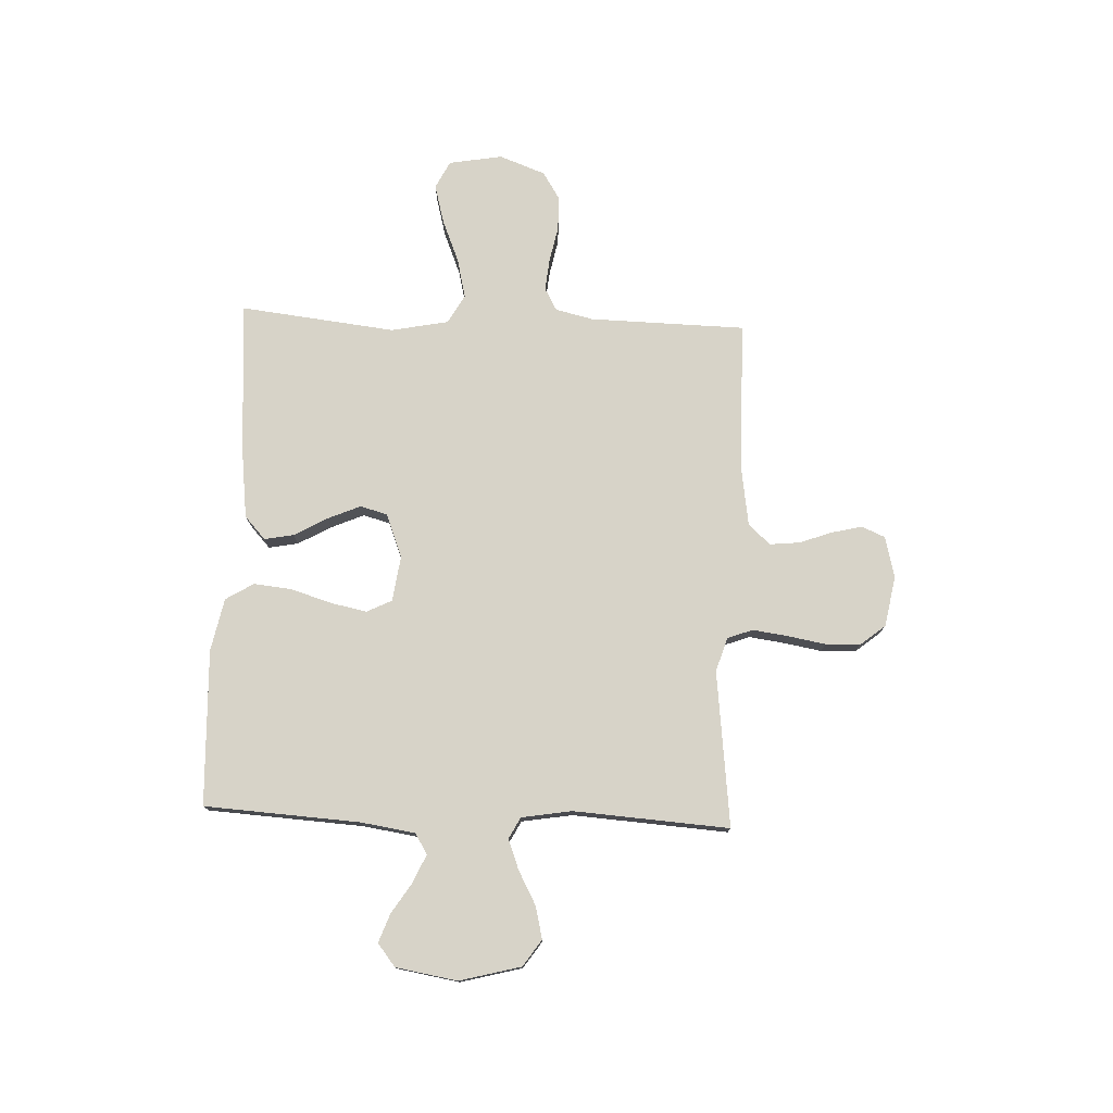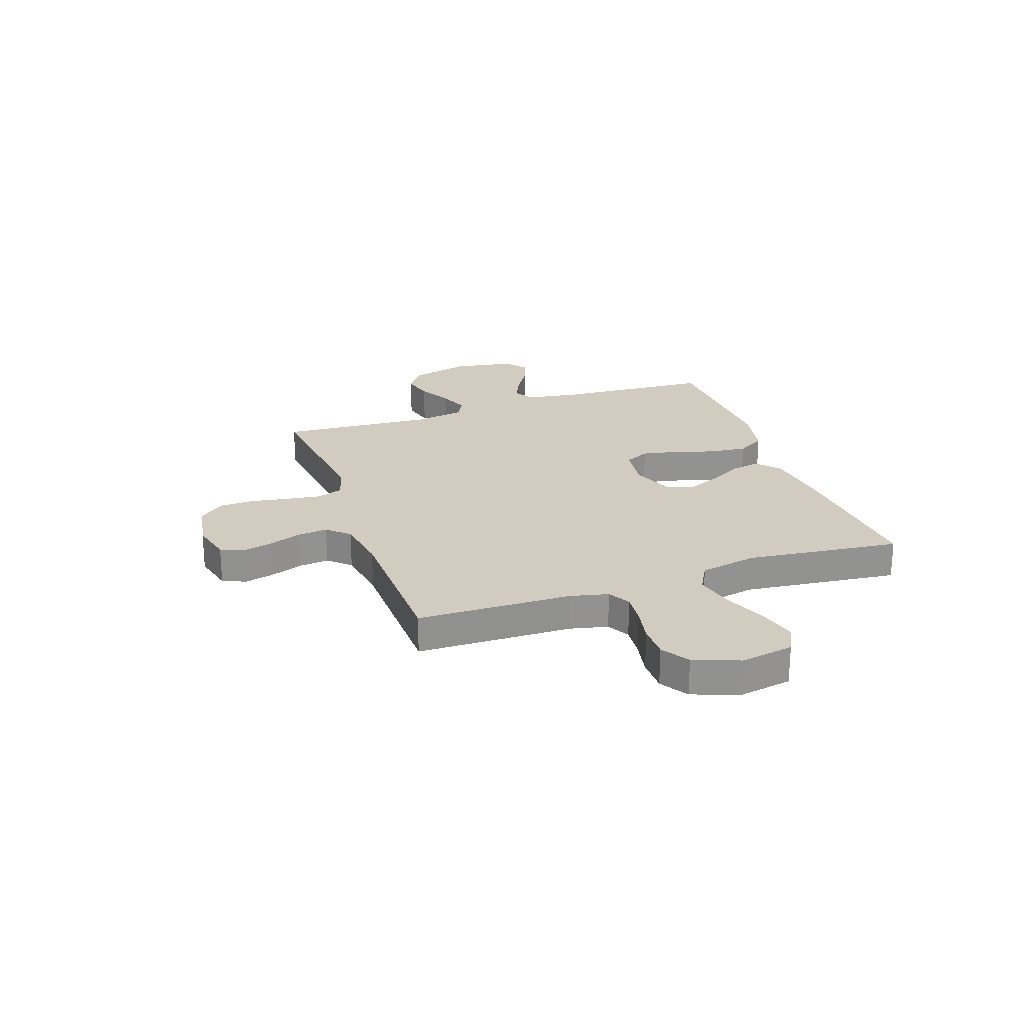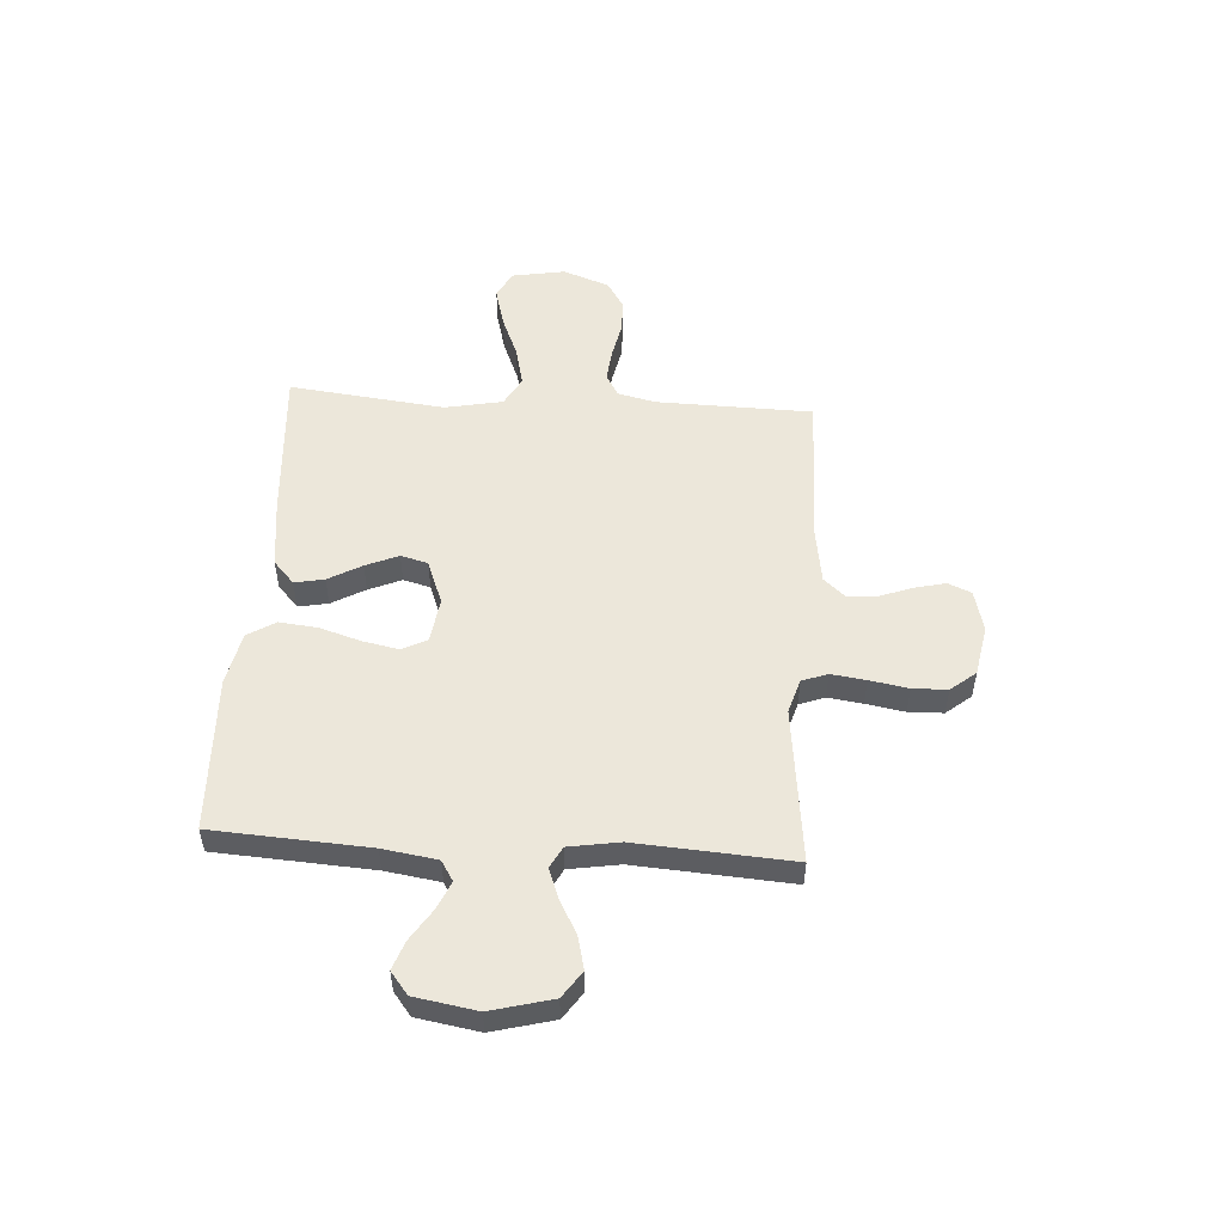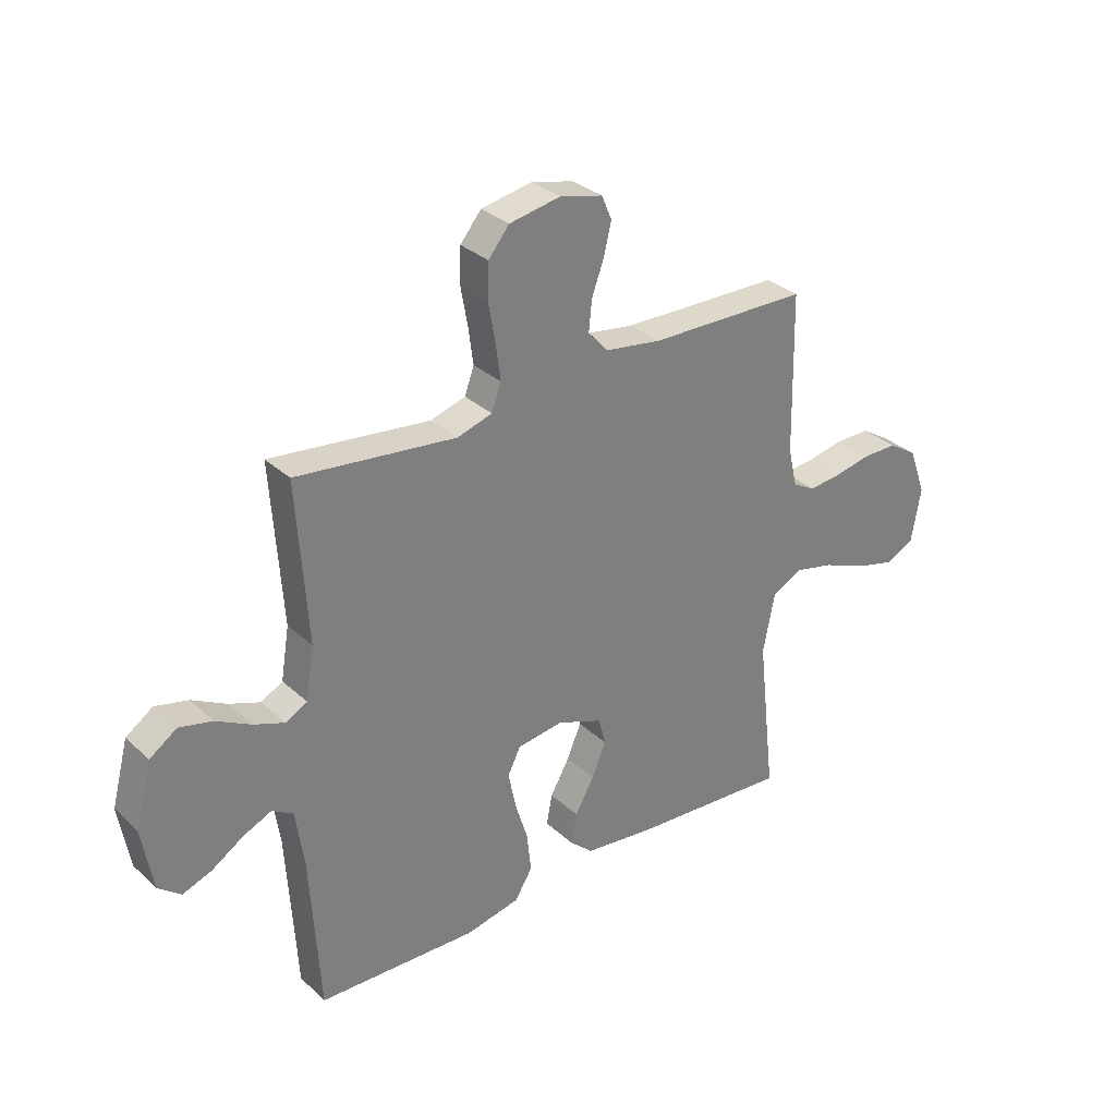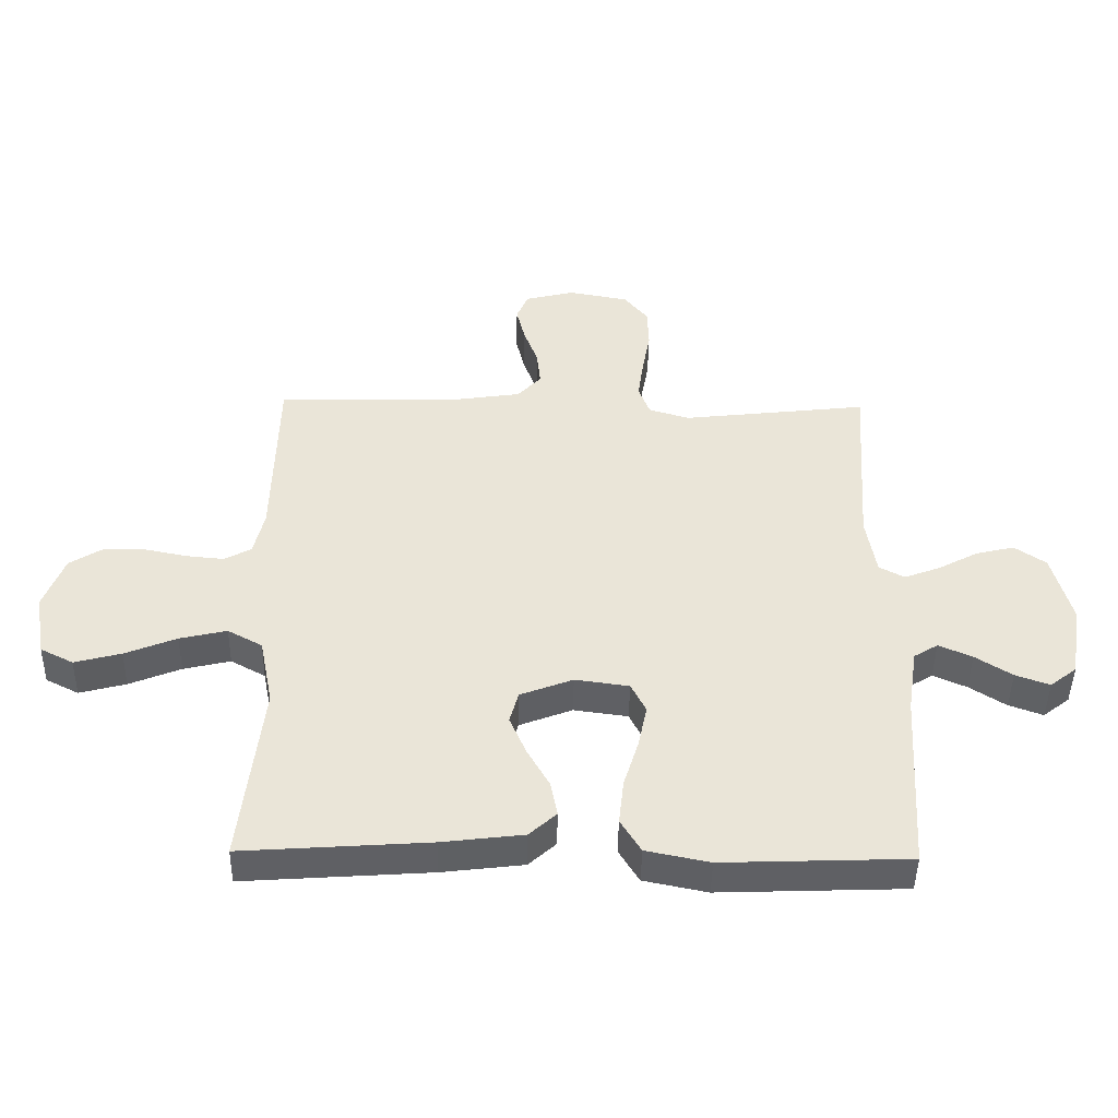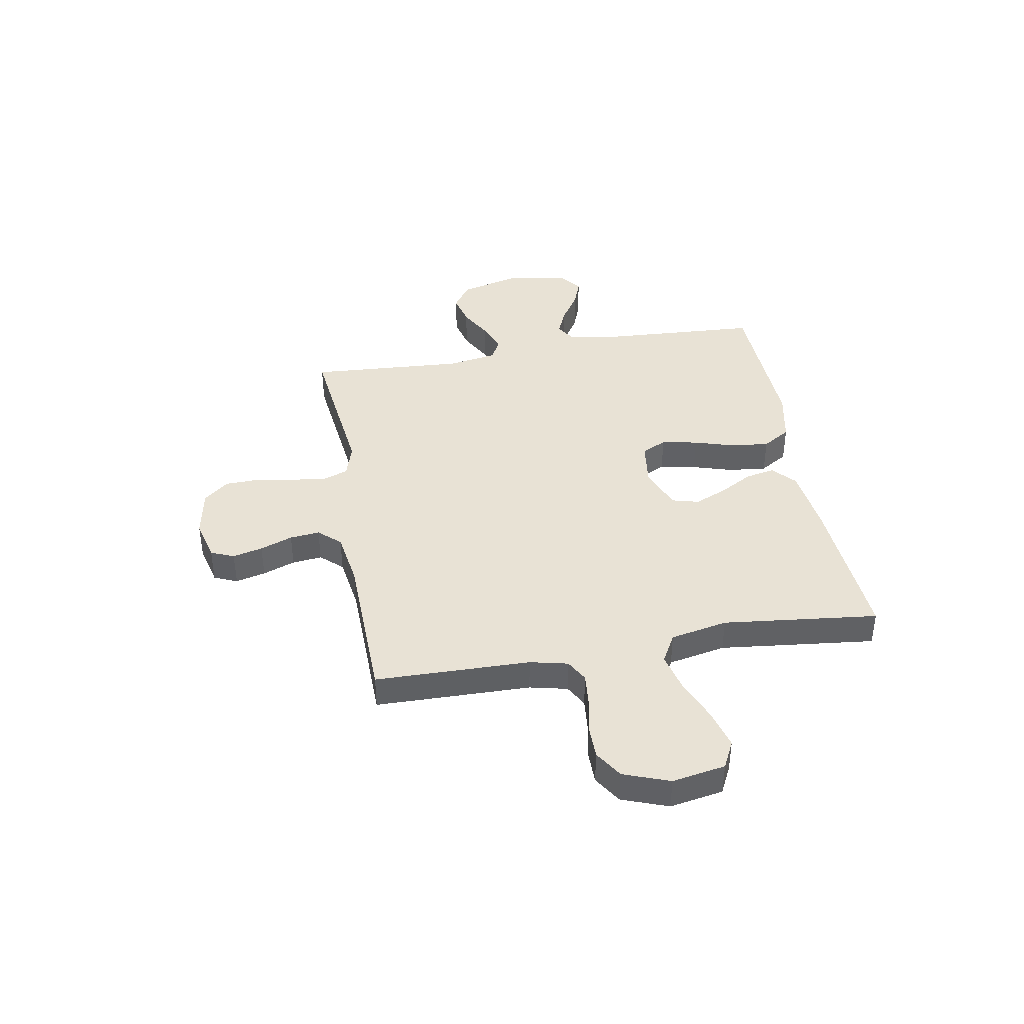
<metadata>
{"format":"obj","ext":"obj","renderer":"f3d","projection":"perspective","resolution":1024,"background":"white","views":[{"elev":76.5,"azim":-87.6,"up":"+Y"},{"elev":23.9,"azim":70.8,"up":"+Y"},{"elev":52.2,"azim":-86.3,"up":"+Y"},{"elev":31.5,"azim":-38.2,"up":"+Z"},{"elev":-45.6,"azim":179.0,"up":"+Z"},{"elev":40.8,"azim":79.9,"up":"+Y"}]}
</metadata>
<code>
v -0.5 0.07 -0.5
v -0.518 0.07 -0.2
v -0.534 0.07 -0.095
v -0.573 0.07 -0.071
v -0.627 0.07 -0.095
v -0.686 0.07 -0.133
v -0.741 0.07 -0.153
v -0.784 0.07 -0.119
v -0.804 0.07 0
v -0.773 0.07 0.118
v -0.722 0.07 0.153
v -0.66 0.07 0.138
v -0.595 0.07 0.103
v -0.537 0.07 0.081
v -0.496 0.07 0.103
v -0.48 0.07 0.2
v -0.5 0.07 0.5
v -0.2 0.07 0.465
v -0.134 0.07 0.485
v -0.116 0.07 0.534
v -0.125 0.07 0.601
v -0.138 0.07 0.675
v -0.136 0.07 0.742
v -0.097 0.07 0.79
v 0 0.07 0.808
v 0.08 0.07 0.788
v 0.099 0.07 0.743
v 0.085 0.07 0.685
v 0.062 0.07 0.622
v 0.056 0.07 0.564
v 0.094 0.07 0.522
v 0.2 0.07 0.506
v 0.5 0.07 0.5
v 0.506 0.07 0.2
v 0.523 0.07 0.127
v 0.566 0.07 0.103
v 0.627 0.07 0.109
v 0.696 0.07 0.123
v 0.762 0.07 0.123
v 0.816 0.07 0.089
v 0.849 0.07 0
v 0.831 0.07 -0.103
v 0.778 0.07 -0.13
v 0.703 0.07 -0.11
v 0.62 0.07 -0.076
v 0.544 0.07 -0.058
v 0.488 0.07 -0.089
v 0.466 0.07 -0.2
v 0.5 0.07 -0.5
v 0.2 0.07 -0.479
v 0.069 0.07 -0.463
v 0.025 0.07 -0.423
v 0.036 0.07 -0.366
v 0.072 0.07 -0.302
v 0.099 0.07 -0.239
v 0.085 0.07 -0.187
v 0 0.07 -0.154
v -0.087 0.07 -0.166
v -0.111 0.07 -0.214
v -0.097 0.07 -0.284
v -0.073 0.07 -0.362
v -0.065 0.07 -0.436
v -0.098 0.07 -0.49
v -0.2 0.07 -0.511
v -0.5 0 -0.5
v -0.518 0 -0.2
v -0.534 0 -0.095
v -0.573 0 -0.071
v -0.627 0 -0.095
v -0.686 0 -0.133
v -0.741 0 -0.153
v -0.784 0 -0.119
v -0.804 0 0
v -0.773 0 0.118
v -0.722 0 0.153
v -0.66 0 0.138
v -0.595 0 0.103
v -0.537 0 0.081
v -0.496 0 0.103
v -0.48 0 0.2
v -0.5 0 0.5
v -0.2 0 0.465
v -0.134 0 0.485
v -0.116 0 0.534
v -0.125 0 0.601
v -0.138 0 0.675
v -0.136 0 0.742
v -0.097 0 0.79
v 0 0 0.808
v 0.08 0 0.788
v 0.099 0 0.743
v 0.085 0 0.685
v 0.062 0 0.622
v 0.056 0 0.564
v 0.094 0 0.522
v 0.2 0 0.506
v 0.5 0 0.5
v 0.506 0 0.2
v 0.523 0 0.127
v 0.566 0 0.103
v 0.627 0 0.109
v 0.696 0 0.123
v 0.762 0 0.123
v 0.816 0 0.089
v 0.849 0 0
v 0.831 0 -0.103
v 0.778 0 -0.13
v 0.703 0 -0.11
v 0.62 0 -0.076
v 0.544 0 -0.058
v 0.488 0 -0.089
v 0.466 0 -0.2
v 0.5 0 -0.5
v 0.2 0 -0.479
v 0.069 0 -0.463
v 0.025 0 -0.423
v 0.036 0 -0.366
v 0.072 0 -0.302
v 0.099 0 -0.239
v 0.085 0 -0.187
v 0 0 -0.154
v -0.087 0 -0.166
v -0.111 0 -0.214
v -0.097 0 -0.284
v -0.073 0 -0.362
v -0.065 0 -0.436
v -0.098 0 -0.49
v -0.2 0 -0.511
f 64 1 2
f 63 64 2
f 62 63 2
f 61 62 2
f 60 61 2
f 59 60 2 3
f 58 59 3 4
f 57 58 4
f 52 53 54
f 51 52 54
f 50 51 54
f 49 50 54
f 48 49 54
f 47 48 54 55
f 46 47 55 56
f 43 44 45
f 42 43 45
f 41 42 45
f 40 41 45
f 39 40 45
f 38 39 45
f 37 38 45
f 36 37 45 46
f 46 56 57
f 36 46 57
f 35 36 57
f 32 33 34
f 35 57 4
f 34 35 4
f 32 34 4
f 31 32 4
f 27 28 29
f 26 27 29
f 25 26 29
f 24 25 29
f 23 24 29
f 22 23 29
f 21 22 29
f 20 21 29 30
f 16 17 18
f 15 16 18 19
f 11 12 13
f 10 11 13
f 9 10 13
f 8 9 13
f 7 8 13
f 6 7 13
f 5 6 13
f 5 13 14
f 4 5 14 15
f 19 20 30 31
f 4 15 19 31
f 66 65 128
f 66 128 127
f 66 127 126
f 66 126 125
f 66 125 124
f 67 66 124 123
f 68 67 123 122
f 68 122 121
f 118 117 116
f 118 116 115
f 118 115 114
f 118 114 113
f 118 113 112
f 119 118 112 111
f 120 119 111 110
f 109 108 107
f 109 107 106
f 109 106 105
f 109 105 104
f 109 104 103
f 109 103 102
f 109 102 101
f 110 109 101 100
f 121 120 110
f 121 110 100
f 121 100 99
f 98 97 96
f 68 121 99
f 68 99 98
f 68 98 96
f 68 96 95
f 93 92 91
f 93 91 90
f 93 90 89
f 93 89 88
f 93 88 87
f 93 87 86
f 93 86 85
f 94 93 85 84
f 82 81 80
f 83 82 80 79
f 77 76 75
f 77 75 74
f 77 74 73
f 77 73 72
f 77 72 71
f 77 71 70
f 77 70 69
f 78 77 69
f 79 78 69 68
f 95 94 84 83
f 95 83 79 68
f 1 65 66 2
f 2 66 67 3
f 3 67 68 4
f 4 68 69 5
f 5 69 70 6
f 6 70 71 7
f 7 71 72 8
f 8 72 73 9
f 9 73 74 10
f 10 74 75 11
f 11 75 76 12
f 12 76 77 13
f 13 77 78 14
f 14 78 79 15
f 15 79 80 16
f 16 80 81 17
f 17 81 82 18
f 18 82 83 19
f 19 83 84 20
f 20 84 85 21
f 21 85 86 22
f 22 86 87 23
f 23 87 88 24
f 24 88 89 25
f 25 89 90 26
f 26 90 91 27
f 27 91 92 28
f 28 92 93 29
f 29 93 94 30
f 30 94 95 31
f 31 95 96 32
f 32 96 97 33
f 33 97 98 34
f 34 98 99 35
f 35 99 100 36
f 36 100 101 37
f 37 101 102 38
f 38 102 103 39
f 39 103 104 40
f 40 104 105 41
f 41 105 106 42
f 42 106 107 43
f 43 107 108 44
f 44 108 109 45
f 45 109 110 46
f 46 110 111 47
f 47 111 112 48
f 48 112 113 49
f 49 113 114 50
f 50 114 115 51
f 51 115 116 52
f 52 116 117 53
f 53 117 118 54
f 54 118 119 55
f 55 119 120 56
f 56 120 121 57
f 57 121 122 58
f 58 122 123 59
f 59 123 124 60
f 60 124 125 61
f 61 125 126 62
f 62 126 127 63
f 63 127 128 64
f 64 128 65 1

</code>
